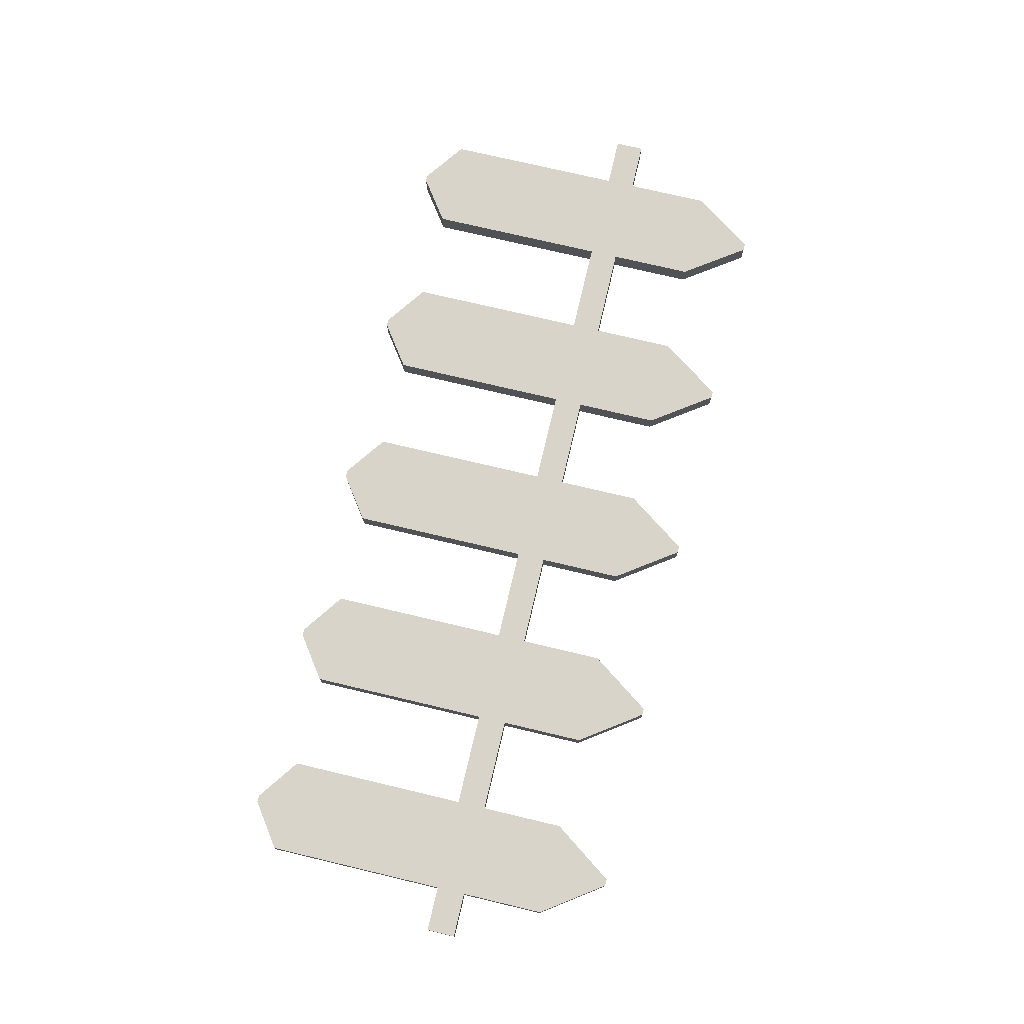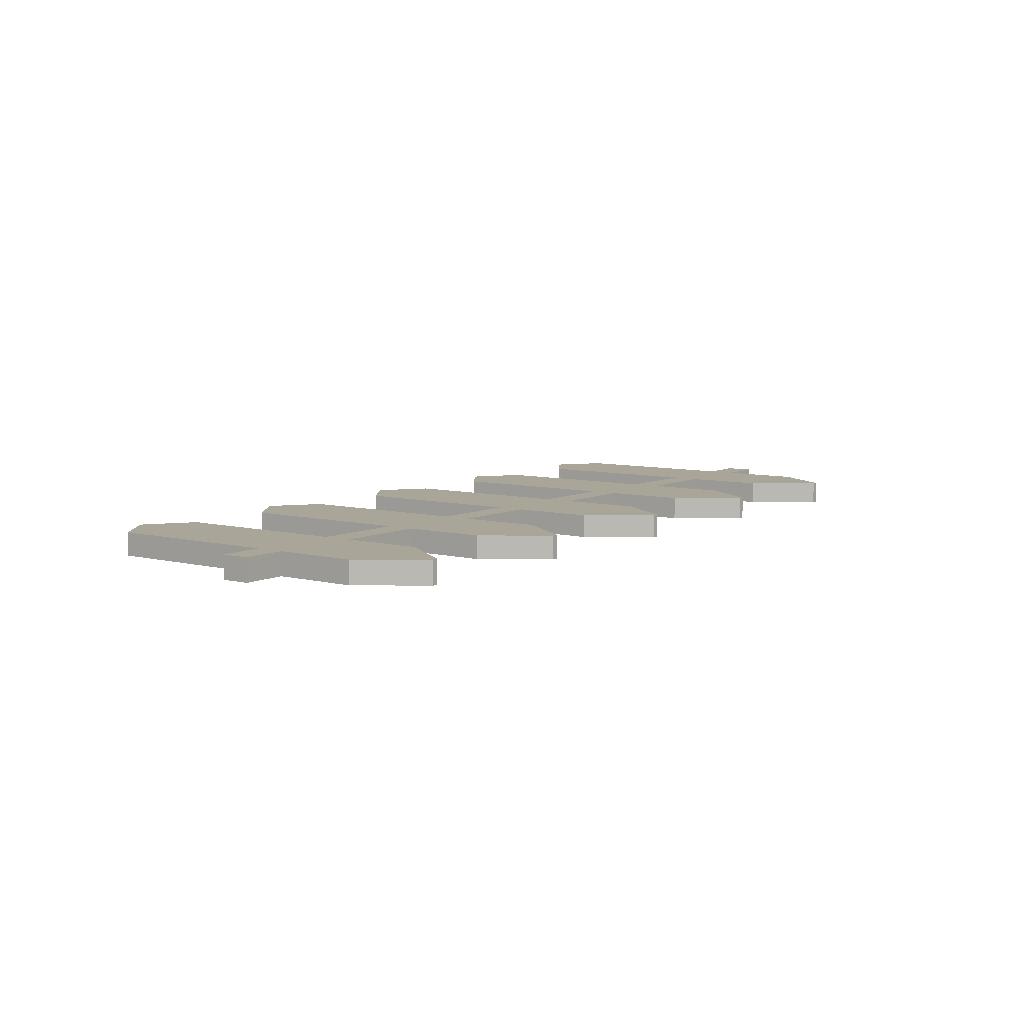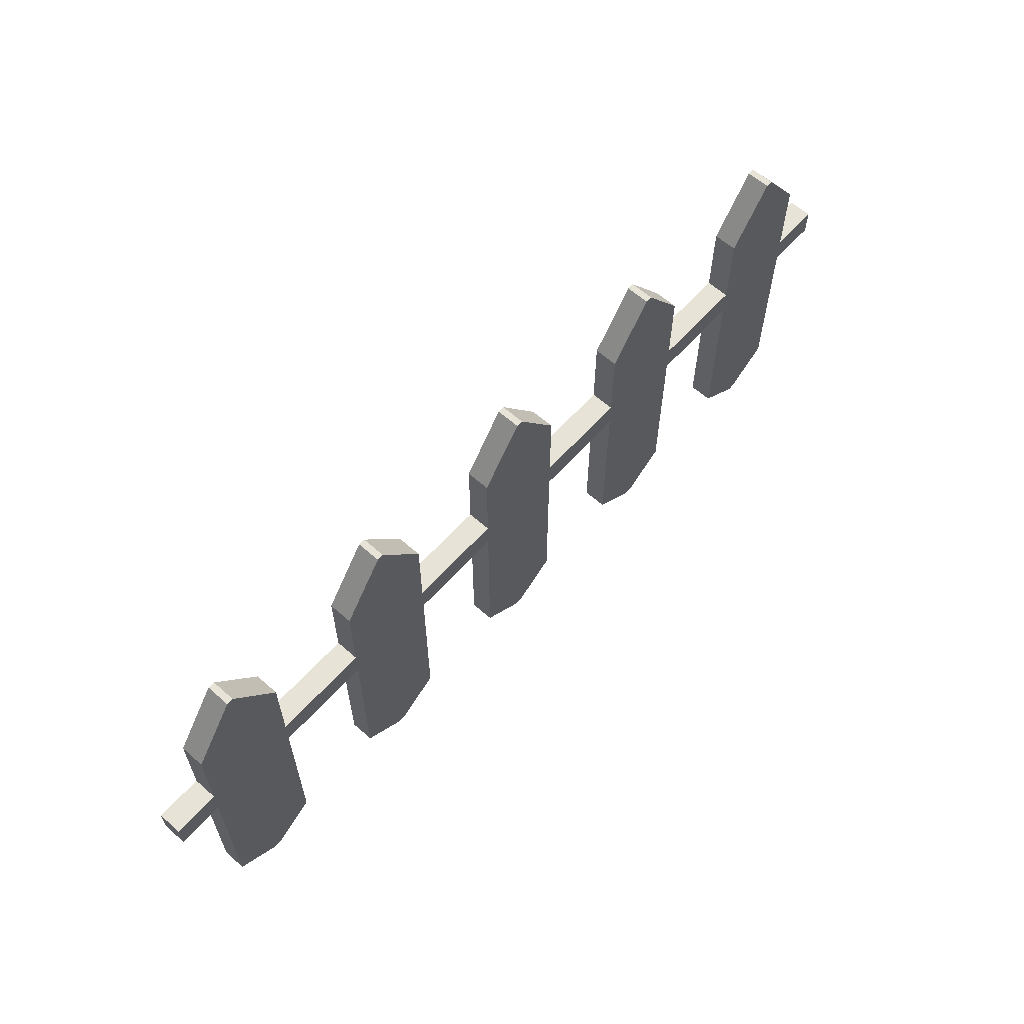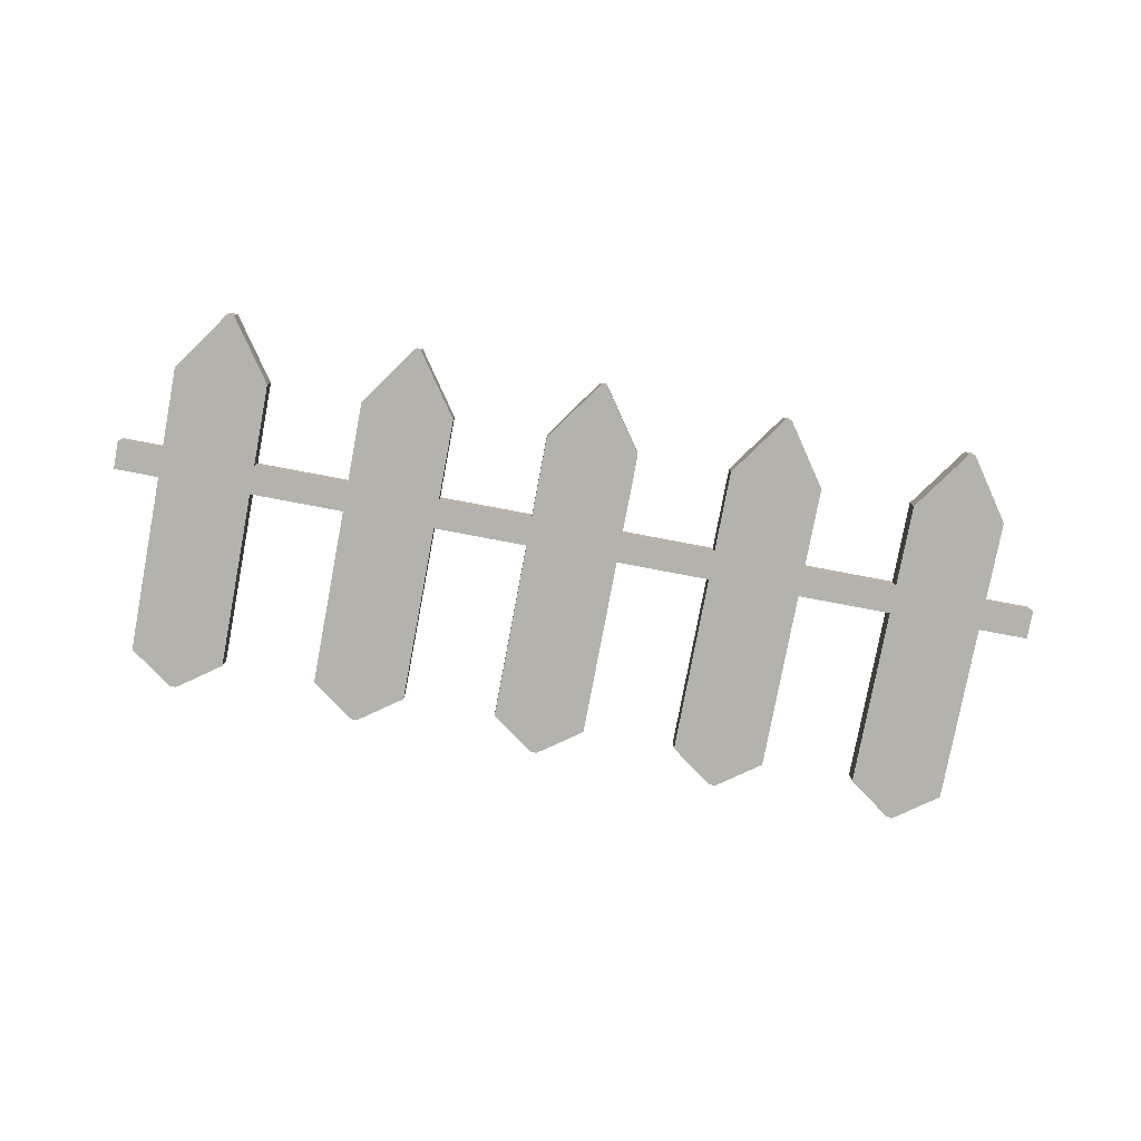
<metadata>
{"format":"obj","ext":"obj","renderer":"f3d","projection":"perspective","resolution":1024,"background":"white","views":[{"elev":75.1,"azim":103.3,"up":"+Z"},{"elev":7.4,"azim":126.3,"up":"+Z"},{"elev":61.8,"azim":131.9,"up":"+Y"},{"elev":-79.4,"azim":169.3,"up":"+Z"}]}
</metadata>
<code>
o Plane
v -0.06356 -0.004455 -0
v 0.06356 -0.004455 -0
v -0.06356 0.3955 0
v 0.06356 0.3955 0
v -0.004477 -0.04678 -0
v 0.004477 -0.04678 -0
v 0.004477 0.4797 0
v -0.004477 0.4797 0
v -0.06356 0.3819 0
v -0.06356 0.2819 0
v -0.06356 0.2425 -0
v 0.06356 0.2425 -0
v 0.06356 0.2819 0
v 0.06356 0.3819 0
v -0.004477 0.2425 -0
v -0.004477 0.2819 0
v -0.004477 0.3819 0
v 0.004477 0.2425 -0
v 0.004477 0.2819 0
v 0.004477 0.3819 0
v 0.1253 0.2425 -0
v 0.1253 0.2819 0
v -0.1318 0.2819 0
v -0.1318 0.2425 -0
v -0.06356 0.01173 -0
v 0.06356 0.01173 -0
v -0.004477 0.01173 -0
v 0.004477 0.01173 -0
v 0.1935 -0.004455 -0
v 0.3207 -0.004455 -0
v 0.1935 0.3955 0
v 0.3207 0.3955 0
v 0.2526 -0.04678 -0
v 0.2616 -0.04678 -0
v 0.2616 0.4797 0
v 0.2526 0.4797 0
v 0.1935 0.3819 0
v 0.1935 0.2819 0
v 0.1935 0.2425 -0
v 0.3207 0.2425 -0
v 0.3207 0.2819 0
v 0.3207 0.3819 0
v 0.2526 0.2425 -0
v 0.2526 0.2819 0
v 0.2526 0.3819 0
v 0.2616 0.2425 -0
v 0.2616 0.2819 0
v 0.2616 0.3819 0
v 0.3824 0.2425 -0
v 0.3824 0.2819 0
v 0.1935 0.01173 -0
v 0.3207 0.01173 -0
v 0.2526 0.01173 -0
v 0.2616 0.01173 -0
v 0.4506 -0.004455 -0
v 0.5778 -0.004455 -0
v 0.4506 0.3955 0
v 0.5778 0.3955 0
v 0.5097 -0.04678 -0
v 0.5187 -0.04678 -0
v 0.5187 0.4797 0
v 0.5097 0.4797 0
v 0.4506 0.3819 0
v 0.4506 0.2819 0
v 0.4506 0.2425 -0
v 0.5778 0.2425 -0
v 0.5778 0.2819 0
v 0.5778 0.3819 0
v 0.5097 0.2425 -0
v 0.5097 0.2819 0
v 0.5097 0.3819 0
v 0.5187 0.2425 -0
v 0.5187 0.2819 0
v 0.5187 0.3819 0
v 0.6395 0.2425 -0
v 0.6395 0.2819 0
v 0.4506 0.01173 -0
v 0.5778 0.01173 -0
v 0.5097 0.01173 -0
v 0.5187 0.01173 -0
v 0.7077 -0.004455 -0
v 0.8349 -0.004455 -0
v 0.7077 0.3955 0
v 0.8349 0.3955 0
v 0.7668 -0.04678 -0
v 0.7758 -0.04678 -0
v 0.7758 0.4797 0
v 0.7668 0.4797 0
v 0.7077 0.3819 0
v 0.7077 0.2819 0
v 0.7077 0.2425 -0
v 0.8349 0.2425 -0
v 0.8349 0.2819 0
v 0.8349 0.3819 0
v 0.7668 0.2425 -0
v 0.7668 0.2819 0
v 0.7668 0.3819 0
v 0.7758 0.2425 -0
v 0.7758 0.2819 0
v 0.7758 0.3819 0
v 0.8966 0.2425 -0
v 0.8966 0.2819 0
v 0.7077 0.01173 -0
v 0.8349 0.01173 -0
v 0.7668 0.01173 -0
v 0.7758 0.01173 -0
v 0.9648 -0.004455 -0
v 1.092 -0.004455 -0
v 0.9648 0.3955 0
v 1.092 0.3955 0
v 1.024 -0.04678 -0
v 1.033 -0.04678 -0
v 1.033 0.4797 0
v 1.024 0.4797 0
v 0.9648 0.3819 0
v 0.9648 0.2819 0
v 0.9648 0.2425 -0
v 1.092 0.2425 -0
v 1.092 0.2819 0
v 1.092 0.3819 0
v 1.024 0.2425 -0
v 1.024 0.2819 0
v 1.024 0.3819 0
v 1.033 0.2425 -0
v 1.033 0.2819 0
v 1.033 0.3819 0
v 1.154 0.2425 -0
v 1.154 0.2819 0
v 0.9648 0.01173 -0
v 1.092 0.01173 -0
v 1.024 0.01173 -0
v 1.033 0.01173 -0
v -0.06356 -0.004455 -0.032
v 0.06356 -0.004455 -0.032
v -0.06356 0.3955 -0.032
v 0.06356 0.3955 -0.032
v -0.004477 -0.04678 -0.032
v 0.004477 -0.04678 -0.032
v 0.004477 0.4797 -0.032
v -0.004477 0.4797 -0.032
v -0.06356 0.3819 -0.032
v -0.06356 0.2819 -0.032
v -0.06356 0.2425 -0.032
v 0.06356 0.2425 -0.032
v 0.06356 0.2819 -0.032
v 0.06356 0.3819 -0.032
v -0.004477 0.2425 -0.032
v -0.004477 0.2819 -0.032
v -0.004477 0.3819 -0.032
v 0.004477 0.2425 -0.032
v 0.004477 0.2819 -0.032
v 0.004477 0.3819 -0.032
v 0.1253 0.2425 -0.032
v 0.1253 0.2819 -0.032
v -0.1318 0.2819 -0.032
v -0.1318 0.2425 -0.032
v -0.06356 0.01173 -0.032
v 0.06356 0.01173 -0.032
v -0.004477 0.01173 -0.032
v 0.004477 0.01173 -0.032
v 0.1935 -0.004455 -0.032
v 0.3207 -0.004455 -0.032
v 0.1935 0.3955 -0.032
v 0.3207 0.3955 -0.032
v 0.2526 -0.04678 -0.032
v 0.2616 -0.04678 -0.032
v 0.2616 0.4797 -0.032
v 0.2526 0.4797 -0.032
v 0.1935 0.3819 -0.032
v 0.1935 0.2819 -0.032
v 0.1935 0.2425 -0.032
v 0.3207 0.2425 -0.032
v 0.3207 0.2819 -0.032
v 0.3207 0.3819 -0.032
v 0.2526 0.2425 -0.032
v 0.2526 0.2819 -0.032
v 0.2526 0.3819 -0.032
v 0.2616 0.2425 -0.032
v 0.2616 0.2819 -0.032
v 0.2616 0.3819 -0.032
v 0.3824 0.2425 -0.032
v 0.3824 0.2819 -0.032
v 0.1935 0.01173 -0.032
v 0.3207 0.01173 -0.032
v 0.2526 0.01173 -0.032
v 0.2616 0.01173 -0.032
v 0.4506 -0.004455 -0.032
v 0.5778 -0.004455 -0.032
v 0.4506 0.3955 -0.032
v 0.5778 0.3955 -0.032
v 0.5097 -0.04678 -0.032
v 0.5187 -0.04678 -0.032
v 0.5187 0.4797 -0.032
v 0.5097 0.4797 -0.032
v 0.4506 0.3819 -0.032
v 0.4506 0.2819 -0.032
v 0.4506 0.2425 -0.032
v 0.5778 0.2425 -0.032
v 0.5778 0.2819 -0.032
v 0.5778 0.3819 -0.032
v 0.5097 0.2425 -0.032
v 0.5097 0.2819 -0.032
v 0.5097 0.3819 -0.032
v 0.5187 0.2425 -0.032
v 0.5187 0.2819 -0.032
v 0.5187 0.3819 -0.032
v 0.6395 0.2425 -0.032
v 0.6395 0.2819 -0.032
v 0.4506 0.01173 -0.032
v 0.5778 0.01173 -0.032
v 0.5097 0.01173 -0.032
v 0.5187 0.01173 -0.032
v 0.7077 -0.004455 -0.032
v 0.8349 -0.004455 -0.032
v 0.7077 0.3955 -0.032
v 0.8349 0.3955 -0.032
v 0.7668 -0.04678 -0.032
v 0.7758 -0.04678 -0.032
v 0.7758 0.4797 -0.032
v 0.7668 0.4797 -0.032
v 0.7077 0.3819 -0.032
v 0.7077 0.2819 -0.032
v 0.7077 0.2425 -0.032
v 0.8349 0.2425 -0.032
v 0.8349 0.2819 -0.032
v 0.8349 0.3819 -0.032
v 0.7668 0.2425 -0.032
v 0.7668 0.2819 -0.032
v 0.7668 0.3819 -0.032
v 0.7758 0.2425 -0.032
v 0.7758 0.2819 -0.032
v 0.7758 0.3819 -0.032
v 0.8966 0.2425 -0.032
v 0.8966 0.2819 -0.032
v 0.7077 0.01173 -0.032
v 0.8349 0.01173 -0.032
v 0.7668 0.01173 -0.032
v 0.7758 0.01173 -0.032
v 0.9648 -0.004455 -0.032
v 1.092 -0.004455 -0.032
v 0.9648 0.3955 -0.032
v 1.092 0.3955 -0.032
v 1.024 -0.04678 -0.032
v 1.033 -0.04678 -0.032
v 1.033 0.4797 -0.032
v 1.024 0.4797 -0.032
v 0.9648 0.3819 -0.032
v 0.9648 0.2819 -0.032
v 0.9648 0.2425 -0.032
v 1.092 0.2425 -0.032
v 1.092 0.2819 -0.032
v 1.092 0.3819 -0.032
v 1.024 0.2425 -0.032
v 1.024 0.2819 -0.032
v 1.024 0.3819 -0.032
v 1.033 0.2425 -0.032
v 1.033 0.2819 -0.032
v 1.033 0.3819 -0.032
v 1.154 0.2425 -0.032
v 1.154 0.2819 -0.032
v 0.9648 0.01173 -0.032
v 1.092 0.01173 -0.032
v 1.024 0.01173 -0.032
v 1.033 0.01173 -0.032
f 20 4 7
f 17 3 9
f 20 8 17
f 28 15 27
f 18 16 15
f 19 17 16
f 27 11 25
f 15 10 11
f 16 9 10
f 26 18 28
f 12 19 18
f 13 20 19
f 12 22 13
f 10 24 11
f 2 28 6
f 1 27 25
f 6 27 5
f 48 32 35
f 45 31 37
f 48 36 45
f 54 43 53
f 46 44 43
f 47 45 44
f 53 39 51
f 43 38 39
f 44 37 38
f 52 46 54
f 40 47 46
f 41 48 47
f 40 50 41
f 38 21 39
f 30 54 34
f 29 53 51
f 34 53 33
f 74 58 61
f 71 57 63
f 74 62 71
f 80 69 79
f 72 70 69
f 73 71 70
f 79 65 77
f 69 64 65
f 70 63 64
f 78 72 80
f 66 73 72
f 67 74 73
f 66 76 67
f 64 49 65
f 56 80 60
f 55 79 77
f 60 79 59
f 100 84 87
f 97 83 89
f 100 88 97
f 106 95 105
f 98 96 95
f 99 97 96
f 105 91 103
f 95 90 91
f 96 89 90
f 104 98 106
f 92 99 98
f 93 100 99
f 92 102 93
f 90 75 91
f 82 106 86
f 81 105 103
f 86 105 85
f 126 110 113
f 123 109 115
f 126 114 123
f 132 121 131
f 124 122 121
f 125 123 122
f 131 117 129
f 121 116 117
f 122 115 116
f 130 124 132
f 118 125 124
f 119 126 125
f 118 128 119
f 116 101 117
f 108 132 112
f 107 131 129
f 112 131 111
f 152 136 146
f 135 149 141
f 140 152 149
f 147 160 159
f 148 150 147
f 149 151 148
f 143 159 157
f 142 147 143
f 141 148 142
f 150 158 160
f 151 144 150
f 152 145 151
f 154 144 145
f 156 142 143
f 160 134 138
f 133 159 137
f 159 138 137
f 180 164 174
f 163 177 169
f 168 180 177
f 175 186 185
f 176 178 175
f 177 179 176
f 171 185 183
f 170 175 171
f 169 176 170
f 178 184 186
f 179 172 178
f 180 173 179
f 182 172 173
f 153 170 171
f 186 162 166
f 161 185 165
f 185 166 165
f 206 190 200
f 189 203 195
f 194 206 203
f 201 212 211
f 202 204 201
f 203 205 202
f 197 211 209
f 196 201 197
f 195 202 196
f 204 210 212
f 205 198 204
f 206 199 205
f 208 198 199
f 181 196 197
f 212 188 192
f 187 211 191
f 211 192 191
f 232 216 226
f 215 229 221
f 220 232 229
f 227 238 237
f 228 230 227
f 229 231 228
f 223 237 235
f 222 227 223
f 221 228 222
f 230 236 238
f 231 224 230
f 232 225 231
f 234 224 225
f 207 222 223
f 238 214 218
f 213 237 217
f 237 218 217
f 258 242 252
f 241 255 247
f 246 258 255
f 253 264 263
f 254 256 253
f 255 257 254
f 249 263 261
f 248 253 249
f 247 254 248
f 256 262 264
f 257 250 256
f 258 251 257
f 260 250 251
f 233 248 249
f 264 240 244
f 239 263 243
f 263 244 243
f 25 133 1
f 6 134 2
f 14 136 4
f 8 135 3
f 1 137 5
f 5 138 6
f 4 139 7
f 7 140 8
f 3 141 9
f 10 141 142
f 26 144 12
f 13 146 14
f 12 153 21
f 22 145 13
f 23 156 24
f 10 155 23
f 24 143 11
f 11 157 25
f 26 134 158
f 51 161 29
f 34 162 30
f 42 164 32
f 36 163 31
f 29 165 33
f 33 166 34
f 32 167 35
f 35 168 36
f 31 169 37
f 38 169 170
f 52 172 40
f 41 174 42
f 40 181 49
f 50 173 41
f 38 154 22
f 21 171 39
f 39 183 51
f 52 162 184
f 77 187 55
f 60 188 56
f 68 190 58
f 62 189 57
f 55 191 59
f 59 192 60
f 58 193 61
f 61 194 62
f 57 195 63
f 64 195 196
f 78 198 66
f 67 200 68
f 66 207 75
f 76 199 67
f 64 182 50
f 49 197 65
f 65 209 77
f 78 188 210
f 103 213 81
f 86 214 82
f 94 216 84
f 88 215 83
f 81 217 85
f 85 218 86
f 84 219 87
f 87 220 88
f 83 221 89
f 90 221 222
f 104 224 92
f 93 226 94
f 92 233 101
f 102 225 93
f 90 208 76
f 75 223 91
f 91 235 103
f 104 214 236
f 129 239 107
f 112 240 108
f 120 242 110
f 114 241 109
f 107 243 111
f 111 244 112
f 110 245 113
f 113 246 114
f 109 247 115
f 116 247 248
f 130 250 118
f 119 252 120
f 127 260 128
f 118 259 127
f 128 251 119
f 116 234 102
f 101 249 117
f 117 261 129
f 130 240 262
f 20 14 4
f 17 8 3
f 20 7 8
f 28 18 15
f 18 19 16
f 19 20 17
f 27 15 11
f 15 16 10
f 16 17 9
f 26 12 18
f 12 13 19
f 13 14 20
f 12 21 22
f 10 23 24
f 2 26 28
f 1 5 27
f 6 28 27
f 48 42 32
f 45 36 31
f 48 35 36
f 54 46 43
f 46 47 44
f 47 48 45
f 53 43 39
f 43 44 38
f 44 45 37
f 52 40 46
f 40 41 47
f 41 42 48
f 40 49 50
f 38 22 21
f 30 52 54
f 29 33 53
f 34 54 53
f 74 68 58
f 71 62 57
f 74 61 62
f 80 72 69
f 72 73 70
f 73 74 71
f 79 69 65
f 69 70 64
f 70 71 63
f 78 66 72
f 66 67 73
f 67 68 74
f 66 75 76
f 64 50 49
f 56 78 80
f 55 59 79
f 60 80 79
f 100 94 84
f 97 88 83
f 100 87 88
f 106 98 95
f 98 99 96
f 99 100 97
f 105 95 91
f 95 96 90
f 96 97 89
f 104 92 98
f 92 93 99
f 93 94 100
f 92 101 102
f 90 76 75
f 82 104 106
f 81 85 105
f 86 106 105
f 126 120 110
f 123 114 109
f 126 113 114
f 132 124 121
f 124 125 122
f 125 126 123
f 131 121 117
f 121 122 116
f 122 123 115
f 130 118 124
f 118 119 125
f 119 120 126
f 118 127 128
f 116 102 101
f 108 130 132
f 107 111 131
f 112 132 131
f 152 139 136
f 135 140 149
f 140 139 152
f 147 150 160
f 148 151 150
f 149 152 151
f 143 147 159
f 142 148 147
f 141 149 148
f 150 144 158
f 151 145 144
f 152 146 145
f 154 153 144
f 156 155 142
f 160 158 134
f 133 157 159
f 159 160 138
f 180 167 164
f 163 168 177
f 168 167 180
f 175 178 186
f 176 179 178
f 177 180 179
f 171 175 185
f 170 176 175
f 169 177 176
f 178 172 184
f 179 173 172
f 180 174 173
f 182 181 172
f 153 154 170
f 186 184 162
f 161 183 185
f 185 186 166
f 206 193 190
f 189 194 203
f 194 193 206
f 201 204 212
f 202 205 204
f 203 206 205
f 197 201 211
f 196 202 201
f 195 203 202
f 204 198 210
f 205 199 198
f 206 200 199
f 208 207 198
f 181 182 196
f 212 210 188
f 187 209 211
f 211 212 192
f 232 219 216
f 215 220 229
f 220 219 232
f 227 230 238
f 228 231 230
f 229 232 231
f 223 227 237
f 222 228 227
f 221 229 228
f 230 224 236
f 231 225 224
f 232 226 225
f 234 233 224
f 207 208 222
f 238 236 214
f 213 235 237
f 237 238 218
f 258 245 242
f 241 246 255
f 246 245 258
f 253 256 264
f 254 257 256
f 255 258 257
f 249 253 263
f 248 254 253
f 247 255 254
f 256 250 262
f 257 251 250
f 258 252 251
f 260 259 250
f 233 234 248
f 264 262 240
f 239 261 263
f 263 264 244
f 25 157 133
f 6 138 134
f 14 146 136
f 8 140 135
f 1 133 137
f 5 137 138
f 4 136 139
f 7 139 140
f 3 135 141
f 10 9 141
f 26 158 144
f 13 145 146
f 12 144 153
f 22 154 145
f 23 155 156
f 10 142 155
f 24 156 143
f 11 143 157
f 26 2 134
f 51 183 161
f 34 166 162
f 42 174 164
f 36 168 163
f 29 161 165
f 33 165 166
f 32 164 167
f 35 167 168
f 31 163 169
f 38 37 169
f 52 184 172
f 41 173 174
f 40 172 181
f 50 182 173
f 38 170 154
f 21 153 171
f 39 171 183
f 52 30 162
f 77 209 187
f 60 192 188
f 68 200 190
f 62 194 189
f 55 187 191
f 59 191 192
f 58 190 193
f 61 193 194
f 57 189 195
f 64 63 195
f 78 210 198
f 67 199 200
f 66 198 207
f 76 208 199
f 64 196 182
f 49 181 197
f 65 197 209
f 78 56 188
f 103 235 213
f 86 218 214
f 94 226 216
f 88 220 215
f 81 213 217
f 85 217 218
f 84 216 219
f 87 219 220
f 83 215 221
f 90 89 221
f 104 236 224
f 93 225 226
f 92 224 233
f 102 234 225
f 90 222 208
f 75 207 223
f 91 223 235
f 104 82 214
f 129 261 239
f 112 244 240
f 120 252 242
f 114 246 241
f 107 239 243
f 111 243 244
f 110 242 245
f 113 245 246
f 109 241 247
f 116 115 247
f 130 262 250
f 119 251 252
f 127 259 260
f 118 250 259
f 128 260 251
f 116 248 234
f 101 233 249
f 117 249 261
f 130 108 240

</code>
